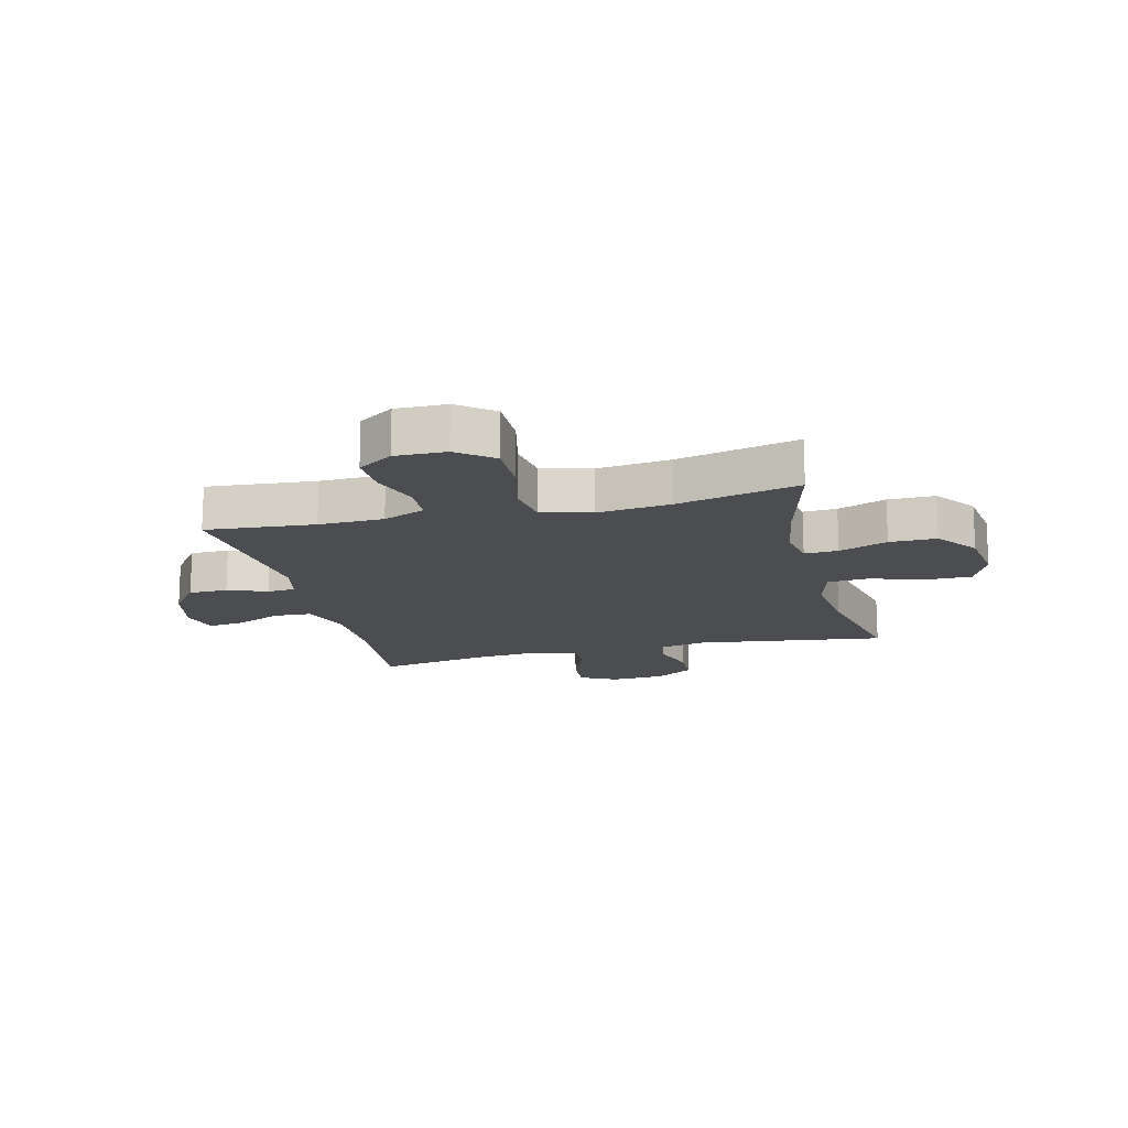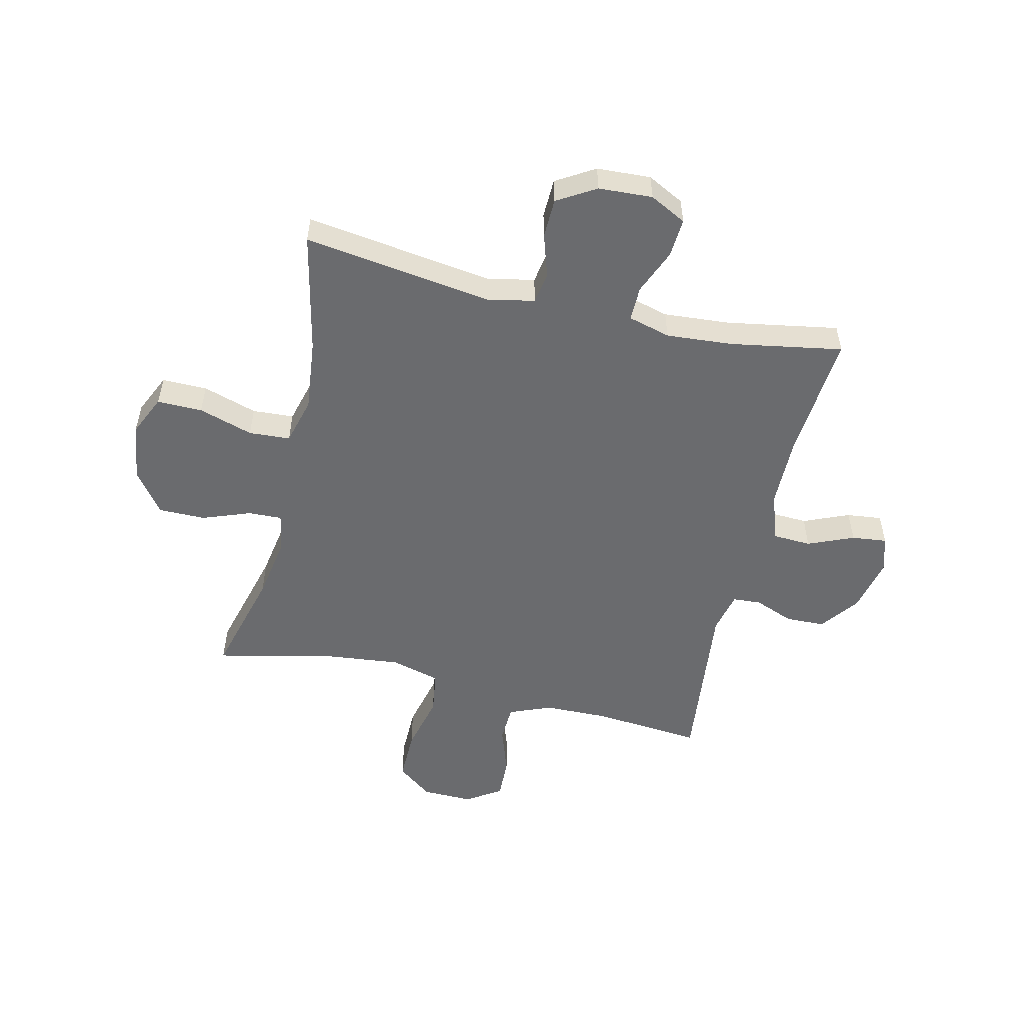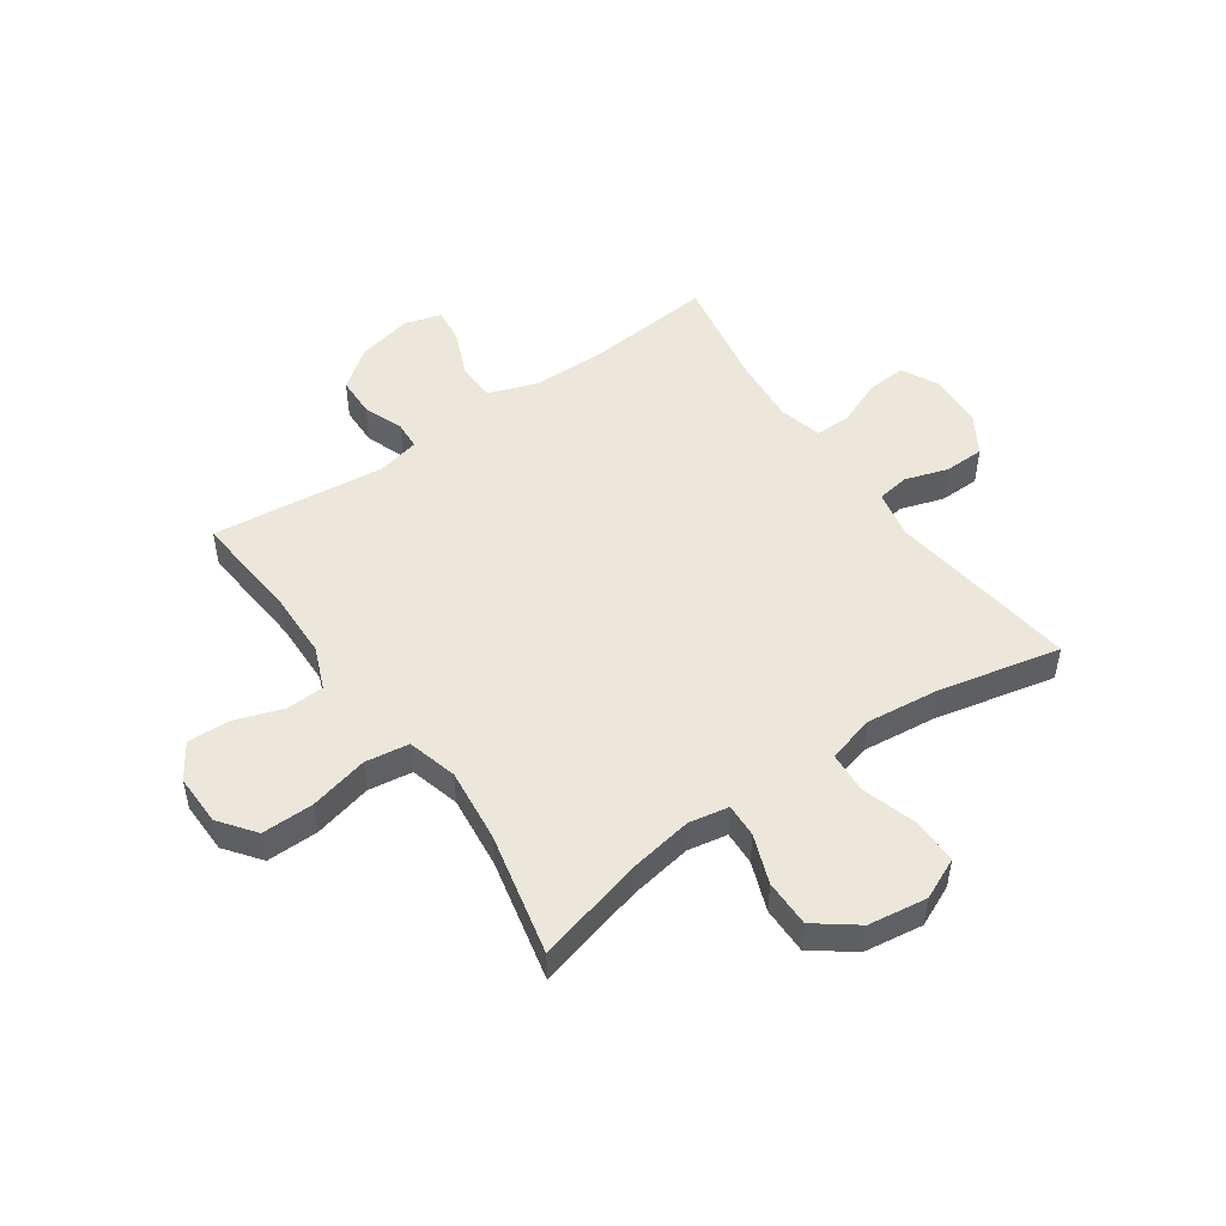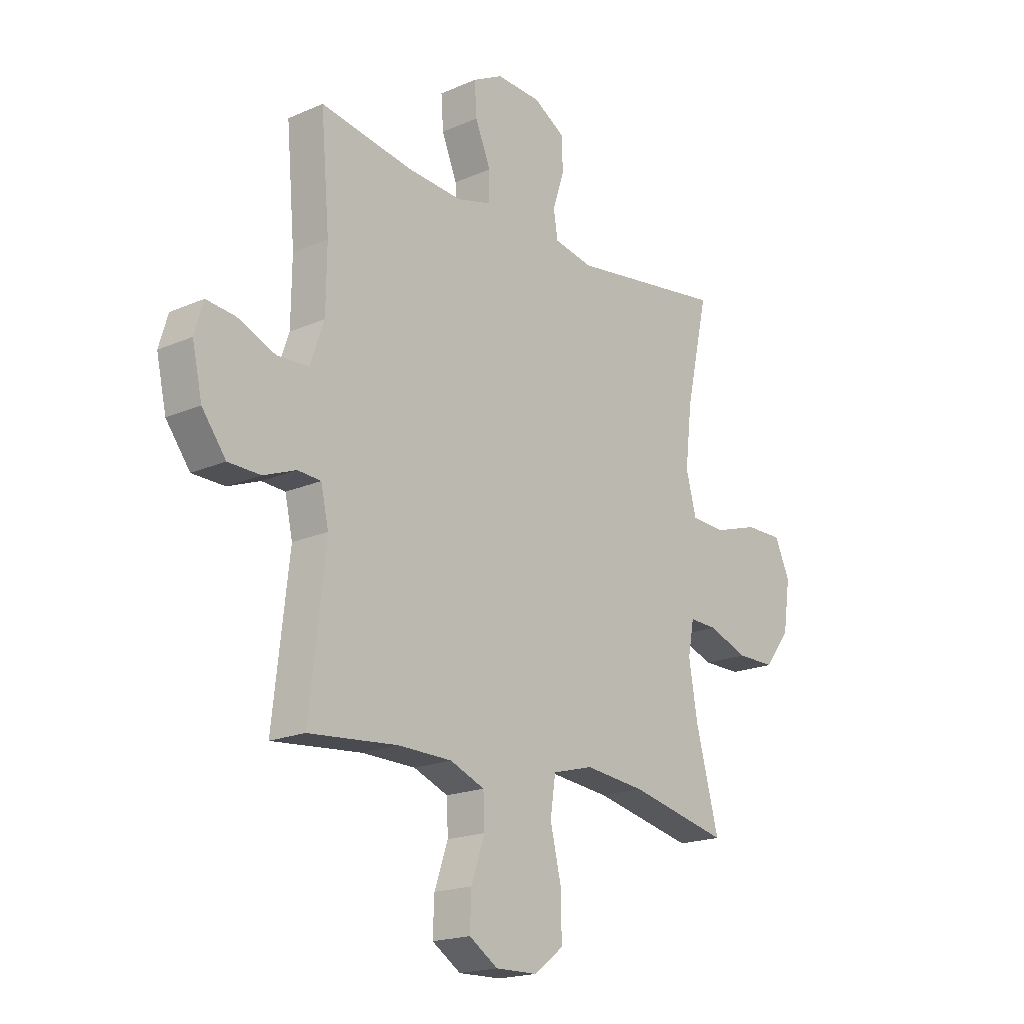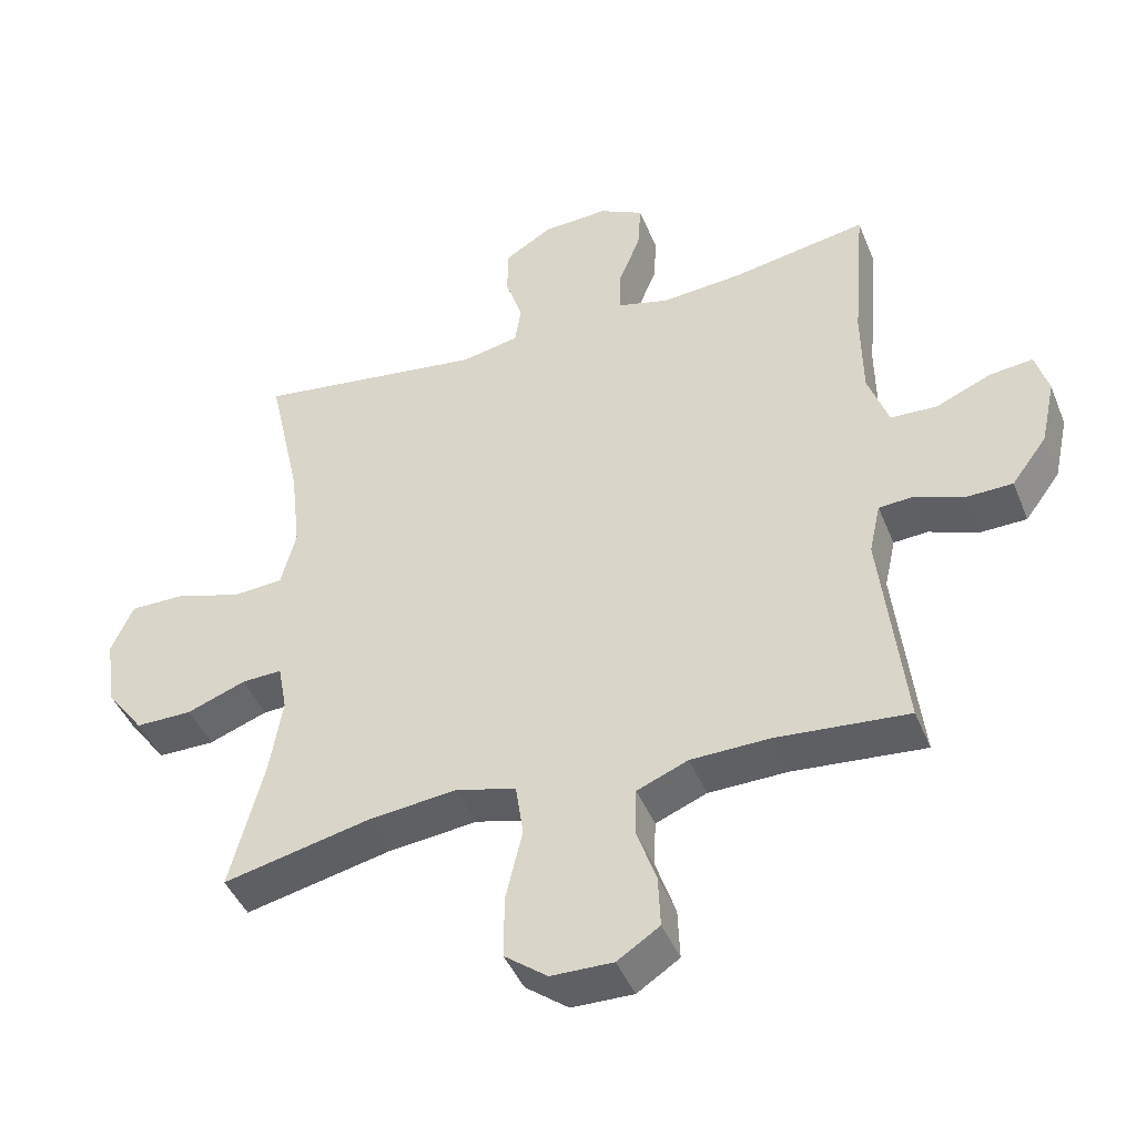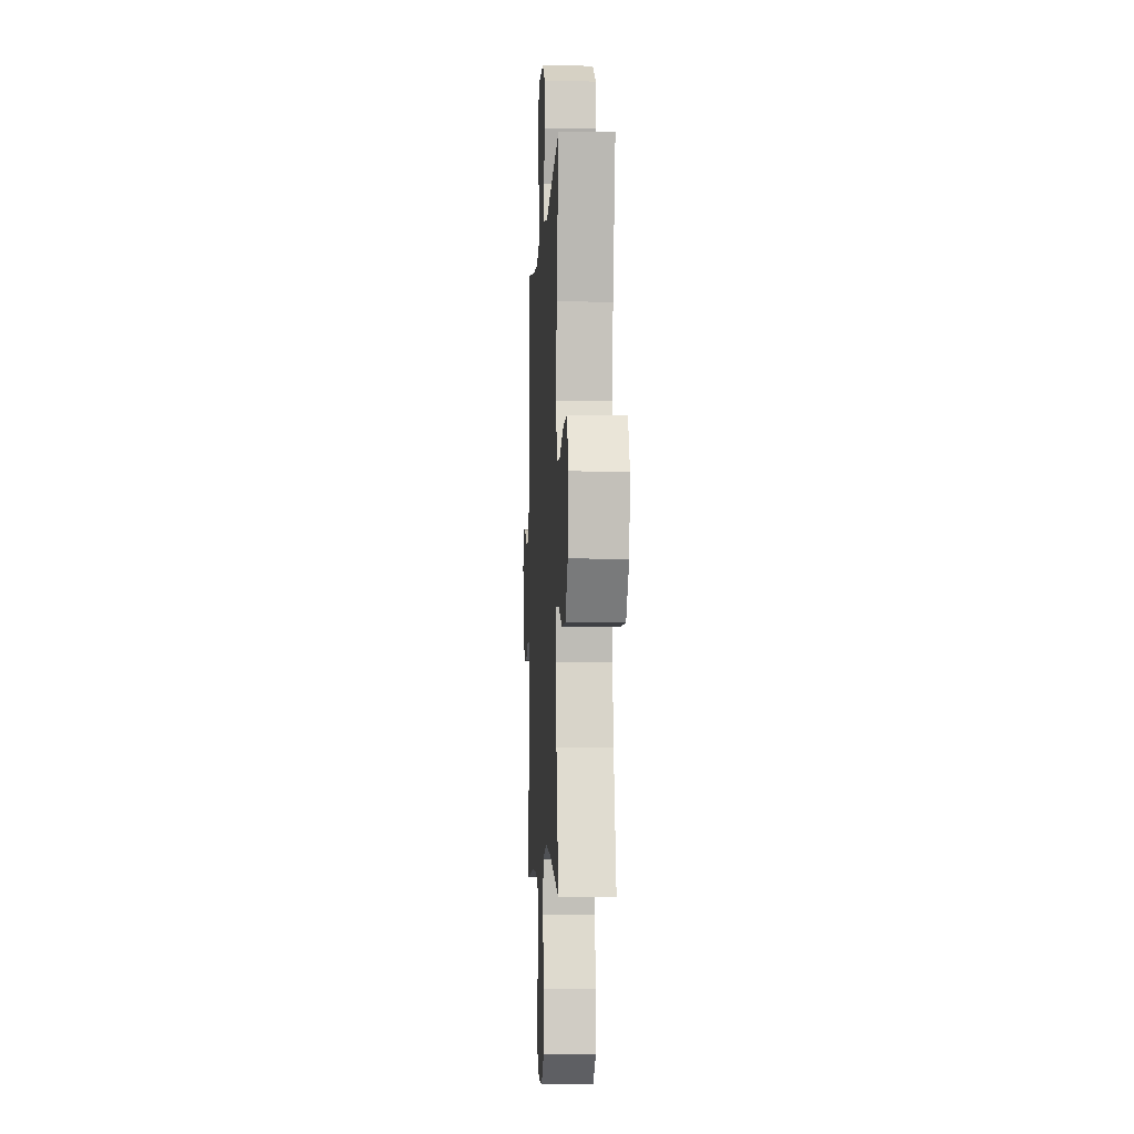
<metadata>
{"format":"obj","ext":"obj","renderer":"f3d","projection":"perspective","resolution":1024,"background":"white","views":[{"elev":-16.0,"azim":-166.1,"up":"+Y"},{"elev":-53.3,"azim":-13.3,"up":"+Y"},{"elev":50.4,"azim":-124.9,"up":"+Y"},{"elev":-18.6,"azim":130.2,"up":"+Z"},{"elev":-43.8,"azim":21.2,"up":"+Z"},{"elev":-4.9,"azim":-93.0,"up":"+Z"}]}
</metadata>
<code>
o path2484
v 0.2913 0.0375 0.4758
v 0.1717 0.0375 0.4663
v 0.0955 0.0375 0.4867
v 0.09566 0.0375 0.549
v 0.1291 0.0375 0.6309
v 0.1338 0.0375 0.7014
v 0.06794 0.0375 0.7353
v -0.02921 0.0375 0.7298
v -0.09827 0.0375 0.688
v -0.09985 0.0375 0.6167
v -0.07479 0.0375 0.539
v -0.08395 0.0375 0.482
v -0.1693 0.0375 0.4647
v -0.5089 0.0375 0.5115
v -0.4604 0.0375 0.2937
v -0.4456 0.0375 0.1634
v -0.468 0.0375 0.07849
v -0.5427 0.0375 0.07384
v -0.6408 0.0375 0.1043
v -0.7223 0.0375 0.1048
v -0.7553 0.0375 0.03148
v -0.74 0.0375 -0.07374
v -0.6844 0.0375 -0.1475
v -0.6002 0.0375 -0.1473
v -0.5131 0.0375 -0.1148
v -0.4527 0.0375 -0.1124
v -0.4395 0.0375 -0.1838
v -0.4583 0.0375 -0.2978
v -0.5089 0.0375 -0.4904
v -0.2908 0.0375 -0.4416
v -0.1588 0.0375 -0.4272
v -0.06966 0.0375 -0.4513
v -0.058 0.0375 -0.5298
v -0.08268 0.0375 -0.6348
v -0.08348 0.0375 -0.7274
v -0.01964 0.0375 -0.7759
v 0.07189 0.0375 -0.7775
v 0.1347 0.0375 -0.7365
v 0.1316 0.0375 -0.6611
v 0.1021 0.0375 -0.5752
v 0.1048 0.0375 -0.5066
v 0.1804 0.0375 -0.4758
v 0.2972 0.0375 -0.4732
v 0.4928 0.0375 -0.4904
v 0.4576 0.0375 -0.18
v 0.4742 0.0375 -0.1047
v 0.525 0.0375 -0.1013
v 0.5958 0.0375 -0.1285
v 0.6665 0.0375 -0.1268
v 0.7186 0.0375 -0.05657
v 0.7402 0.0375 0.04147
v 0.7208 0.0375 0.1067
v 0.6572 0.0375 0.09955
v 0.5748 0.0375 0.06469
v 0.5062 0.0375 0.06785
v 0.4756 0.0375 0.1544
v 0.4738 0.0375 0.2879
v 0.4928 0.0375 0.5115
v 0.2913 -0.0375 0.4758
v 0.1717 -0.0375 0.4663
v 0.0955 -0.0375 0.4867
v 0.09566 -0.0375 0.549
v 0.1291 -0.0375 0.6309
v 0.1338 -0.0375 0.7014
v 0.06794 -0.0375 0.7353
v -0.02921 -0.0375 0.7298
v -0.09827 -0.0375 0.688
v -0.09985 -0.0375 0.6167
v -0.07479 -0.0375 0.539
v -0.08395 -0.0375 0.482
v -0.1693 -0.0375 0.4647
v -0.5089 -0.0375 0.5115
v -0.4604 -0.0375 0.2937
v -0.4456 -0.0375 0.1634
v -0.468 -0.0375 0.07849
v -0.5427 -0.0375 0.07384
v -0.6408 -0.0375 0.1043
v -0.7223 -0.0375 0.1048
v -0.7553 -0.0375 0.03148
v -0.74 -0.0375 -0.07374
v -0.6844 -0.0375 -0.1475
v -0.6002 -0.0375 -0.1473
v -0.5131 -0.0375 -0.1148
v -0.4527 -0.0375 -0.1124
v -0.4395 -0.0375 -0.1838
v -0.4583 -0.0375 -0.2978
v -0.5089 -0.0375 -0.4904
v -0.2908 -0.0375 -0.4416
v -0.1588 -0.0375 -0.4272
v -0.06966 -0.0375 -0.4513
v -0.058 -0.0375 -0.5298
v -0.08268 -0.0375 -0.6348
v -0.08348 -0.0375 -0.7274
v -0.01964 -0.0375 -0.7759
v 0.07189 -0.0375 -0.7775
v 0.1347 -0.0375 -0.7365
v 0.1316 -0.0375 -0.6611
v 0.1021 -0.0375 -0.5752
v 0.1048 -0.0375 -0.5066
v 0.1804 -0.0375 -0.4758
v 0.2972 -0.0375 -0.4732
v 0.4928 -0.0375 -0.4904
v 0.4576 -0.0375 -0.18
v 0.4742 -0.0375 -0.1047
v 0.525 -0.0375 -0.1013
v 0.5958 -0.0375 -0.1285
v 0.6665 -0.0375 -0.1268
v 0.7186 -0.0375 -0.05657
v 0.7402 -0.0375 0.04147
v 0.7208 -0.0375 0.1067
v 0.6572 -0.0375 0.09955
v 0.5748 -0.0375 0.06469
v 0.5062 -0.0375 0.06785
v 0.4756 -0.0375 0.1544
v 0.4738 -0.0375 0.2879
v 0.4928 -0.0375 0.5115
v 0.7186 0.0375 -0.05657
v 0.7402 0.0375 0.04147
v 0.7208 0.0375 0.1067
v 0.7208 0.0375 0.1067
v 0.6572 0.0375 0.09955
v 0.6665 0.0375 -0.1268
v 0.5958 0.0375 -0.1285
v 0.5748 0.0375 0.06469
v 0.525 0.0375 -0.1013
v 0.5062 0.0375 0.06785
v 0.5062 0.0375 0.06785
v 0.4742 0.0375 -0.1047
v 0.4742 0.0375 -0.1047
v 0.4756 0.0375 0.1544
v 0.4738 0.0375 0.2879
v 0.4928 0.0375 0.5115
v 0.4928 0.0375 0.5115
v 0.4576 0.0375 -0.18
v 0.4928 0.0375 -0.4904
v 0.4928 0.0375 -0.4904
v 0.2972 0.0375 -0.4732
v 0.2913 0.0375 0.4758
v 0.1804 0.0375 -0.4758
v 0.1717 0.0375 0.4663
v 0.1048 0.0375 -0.5066
v 0.1048 0.0375 -0.5066
v 0.0955 0.0375 0.4867
v 0.0955 0.0375 0.4867
v 0.07189 0.0375 -0.7775
v 0.1347 0.0375 -0.7365
v 0.1316 0.0375 -0.6611
v 0.1291 0.0375 0.6309
v 0.1338 0.0375 0.7014
v 0.1338 0.0375 0.7014
v 0.06794 0.0375 0.7353
v 0.1021 0.0375 -0.5752
v 0.09566 0.0375 0.549
v -0.01964 0.0375 -0.7759
v -0.02921 0.0375 0.7298
v -0.08348 0.0375 -0.7274
v -0.09827 0.0375 0.688
v -0.08268 0.0375 -0.6348
v -0.058 0.0375 -0.5298
v -0.06966 0.0375 -0.4513
v -0.06966 0.0375 -0.4513
v -0.1588 0.0375 -0.4272
v -0.07479 0.0375 0.539
v -0.08395 0.0375 0.482
v -0.08395 0.0375 0.482
v -0.09985 0.0375 0.6167
v -0.1693 0.0375 0.4647
v -0.2908 0.0375 -0.4416
v -0.5089 0.0375 -0.4904
v -0.5089 0.0375 -0.4904
v -0.4395 0.0375 -0.1838
v -0.4583 0.0375 -0.2978
v -0.4527 0.0375 -0.1124
v -0.4527 0.0375 -0.1124
v -0.4456 0.0375 0.1634
v -0.468 0.0375 0.07849
v -0.468 0.0375 0.07849
v -0.4604 0.0375 0.2937
v -0.5131 0.0375 -0.1148
v -0.5427 0.0375 0.07384
v -0.5089 0.0375 0.5115
v -0.5089 0.0375 0.5115
v -0.6002 0.0375 -0.1473
v -0.6408 0.0375 0.1043
v -0.6844 0.0375 -0.1475
v -0.7223 0.0375 0.1048
v -0.7223 0.0375 0.1048
v -0.74 0.0375 -0.07374
v -0.7553 0.0375 0.03148
v 0.7186 -0.0375 -0.05657
v 0.7402 -0.0375 0.04147
v 0.7208 -0.0375 0.1067
v 0.7208 -0.0375 0.1067
v 0.6572 -0.0375 0.09955
v 0.6665 -0.0375 -0.1268
v 0.5958 -0.0375 -0.1285
v 0.5748 -0.0375 0.06469
v 0.525 -0.0375 -0.1013
v 0.5062 -0.0375 0.06785
v 0.5062 -0.0375 0.06785
v 0.4742 -0.0375 -0.1047
v 0.4742 -0.0375 -0.1047
v 0.4756 -0.0375 0.1544
v 0.4738 -0.0375 0.2879
v 0.4928 -0.0375 0.5115
v 0.4928 -0.0375 0.5115
v 0.4576 -0.0375 -0.18
v 0.4928 -0.0375 -0.4904
v 0.4928 -0.0375 -0.4904
v 0.2972 -0.0375 -0.4732
v 0.2913 -0.0375 0.4758
v 0.1804 -0.0375 -0.4758
v 0.1717 -0.0375 0.4663
v 0.1048 -0.0375 -0.5066
v 0.1048 -0.0375 -0.5066
v 0.0955 -0.0375 0.4867
v 0.0955 -0.0375 0.4867
v 0.07189 -0.0375 -0.7775
v 0.1347 -0.0375 -0.7365
v 0.1316 -0.0375 -0.6611
v 0.1291 -0.0375 0.6309
v 0.1338 -0.0375 0.7014
v 0.1338 -0.0375 0.7014
v 0.06794 -0.0375 0.7353
v 0.1021 -0.0375 -0.5752
v 0.09566 -0.0375 0.549
v -0.01964 -0.0375 -0.7759
v -0.02921 -0.0375 0.7298
v -0.08348 -0.0375 -0.7274
v -0.09827 -0.0375 0.688
v -0.08268 -0.0375 -0.6348
v -0.058 -0.0375 -0.5298
v -0.06966 -0.0375 -0.4513
v -0.06966 -0.0375 -0.4513
v -0.1588 -0.0375 -0.4272
v -0.07479 -0.0375 0.539
v -0.08395 -0.0375 0.482
v -0.08395 -0.0375 0.482
v -0.09985 -0.0375 0.6167
v -0.1693 -0.0375 0.4647
v -0.2908 -0.0375 -0.4416
v -0.5089 -0.0375 -0.4904
v -0.5089 -0.0375 -0.4904
v -0.4395 -0.0375 -0.1838
v -0.4583 -0.0375 -0.2978
v -0.4527 -0.0375 -0.1124
v -0.4527 -0.0375 -0.1124
v -0.4456 -0.0375 0.1634
v -0.468 -0.0375 0.07849
v -0.468 -0.0375 0.07849
v -0.4604 -0.0375 0.2937
v -0.5131 -0.0375 -0.1148
v -0.5427 -0.0375 0.07384
v -0.5089 -0.0375 0.5115
v -0.5089 -0.0375 0.5115
v -0.6002 -0.0375 -0.1473
v -0.6408 -0.0375 0.1043
v -0.6844 -0.0375 -0.1475
v -0.7223 -0.0375 0.1048
v -0.7223 -0.0375 0.1048
v -0.74 -0.0375 -0.07374
v -0.7553 -0.0375 0.03148
f 194 191 192
f 237 201 213
f 227 218 220
f 207 210 208
f 246 248 249
f 258 256 261
f 228 221 224
f 256 253 261
f 242 241 245
f 220 218 219
f 221 228 226
f 190 196 195
f 225 231 220
f 239 226 228
f 231 227 220
f 245 241 244
f 246 249 252
f 257 261 253
f 232 214 233
f 262 257 259
f 233 237 235
f 201 203 213
f 233 207 201
f 196 197 198
f 201 198 199
f 248 235 237
f 212 207 233
f 244 235 246
f 199 198 197
f 237 216 236
f 197 190 194
f 229 227 231
f 190 191 194
f 239 228 230
f 236 216 226
f 241 235 244
f 214 212 233
f 253 252 249
f 252 253 256
f 207 212 210
f 211 204 205
f 261 257 262
f 233 201 237
f 231 225 232
f 213 204 211
f 246 235 248
f 237 213 216
f 213 203 204
f 201 199 203
f 224 221 222
f 251 240 254
f 190 197 196
f 214 232 225
f 248 237 240
f 236 226 239
f 248 240 251
f 50 51 109 108
f 51 120 193 109
f 52 53 111 110
f 49 50 108 107
f 48 49 107 106
f 53 54 112 111
f 47 48 106 105
f 54 127 200 112
f 129 47 105 202
f 55 56 114 113
f 57 133 206 115
f 56 57 115 114
f 45 46 104 103
f 136 45 103 209
f 43 44 102 101
f 58 1 59 116
f 42 43 101 100
f 1 2 60 59
f 142 42 100 215
f 2 144 217 60
f 37 38 96 95
f 38 39 97 96
f 5 150 223 63
f 6 7 65 64
f 39 40 98 97
f 4 5 63 62
f 40 41 99 98
f 3 4 62 61
f 36 37 95 94
f 7 8 66 65
f 35 36 94 93
f 8 9 67 66
f 34 35 93 92
f 33 34 92 91
f 161 33 91 234
f 31 32 90 89
f 11 165 238 69
f 10 11 69 68
f 9 10 68 67
f 12 13 71 70
f 30 31 89 88
f 170 30 88 243
f 27 28 86 85
f 174 27 85 247
f 16 177 250 74
f 15 16 74 73
f 25 26 84 83
f 17 18 76 75
f 182 15 73 255
f 13 14 72 71
f 28 29 87 86
f 24 25 83 82
f 18 19 77 76
f 23 24 82 81
f 19 187 260 77
f 22 23 81 80
f 21 22 80 79
f 20 21 79 78
f 121 119 118
f 164 140 128
f 154 147 145
f 134 135 137
f 173 176 175
f 185 188 183
f 155 151 148
f 183 188 180
f 169 172 168
f 147 146 145
f 148 153 155
f 117 122 123
f 152 147 158
f 166 155 153
f 158 147 154
f 172 171 168
f 173 179 176
f 184 180 188
f 159 160 141
f 189 186 184
f 160 162 164
f 128 140 130
f 160 128 134
f 123 125 124
f 128 126 125
f 175 164 162
f 139 160 134
f 171 173 162
f 126 124 125
f 164 163 143
f 124 121 117
f 156 158 154
f 117 121 118
f 166 157 155
f 163 153 143
f 168 171 162
f 141 160 139
f 180 176 179
f 179 183 180
f 134 137 139
f 138 132 131
f 188 189 184
f 160 164 128
f 158 159 152
f 140 138 131
f 173 175 162
f 164 143 140
f 140 131 130
f 128 130 126
f 151 149 148
f 178 181 167
f 117 123 124
f 141 152 159
f 175 167 164
f 163 166 153
f 175 178 167

</code>
